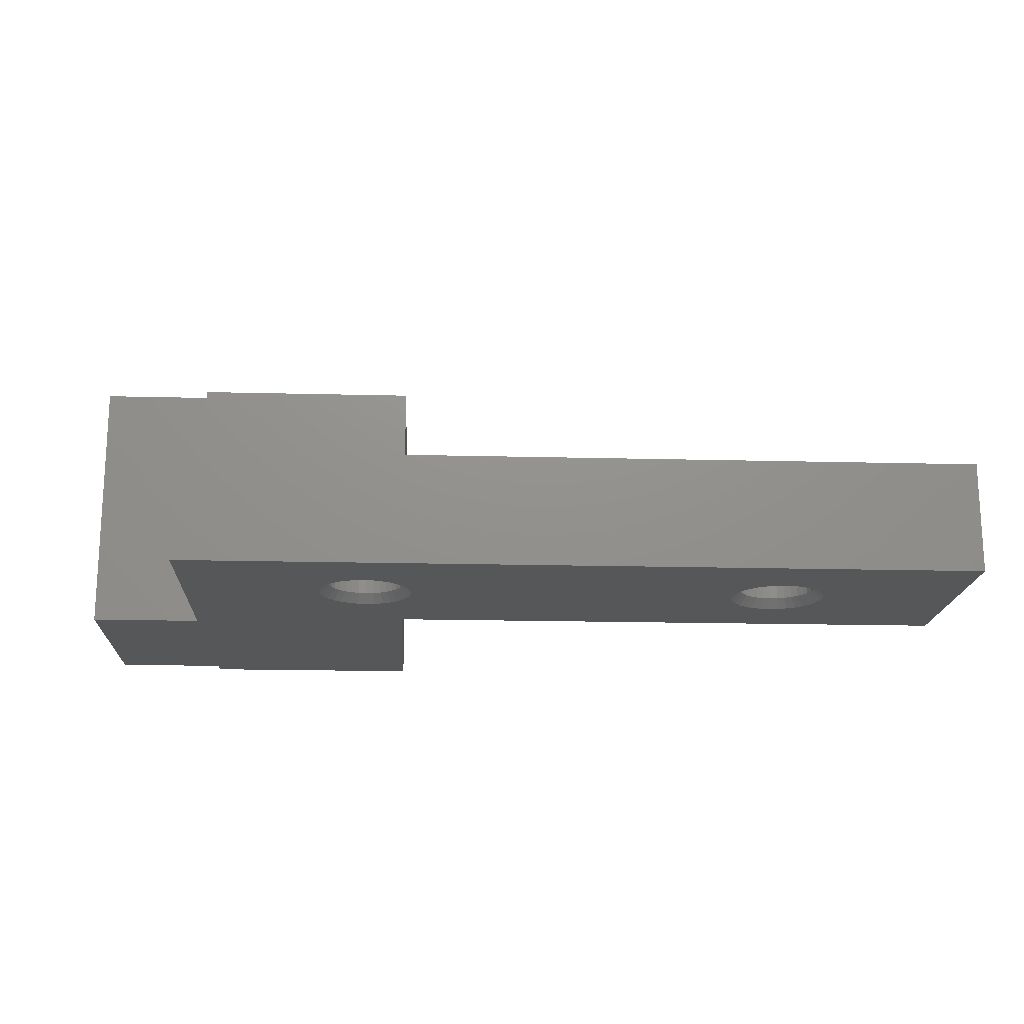
<metadata>
{"format":"stl","ext":"stl","renderer":"f3d","projection":"perspective","resolution":1024,"background":"white","views":[{"elev":-17.5,"azim":-2.9,"up":"+Z"}]}
</metadata>
<code>
# stl→obj: 407 verts, 822 faces
v -4.898 0.5695 2.75
v -4.848 0.9016 3
v -5.025 0.7248 2.75
v -5.042 1.06 3
v -5.181 0.8523 2.75
v -5.262 1.178 3
v -5.358 0.947 2.75
v -4.69 0.7084 3
v -4.803 0.3923 2.75
v -4.572 0.4879 3
v -4.745 0.2 2.75
v -4.499 0.2487 3
v -4.725 -2.511e-16 2.75
v -4.475 0 3
v -6.81 0.7084 3
v -6.475 0.7248 2.75
v -6.652 0.9016 3
v -6.319 0.8523 2.75
v -6.458 1.06 3
v -6.142 0.947 2.75
v -6.238 1.178 3
v -6.602 0.5695 2.75
v -6.928 0.4879 3
v -6.697 0.3923 2.75
v -7.001 0.2487 3
v -6.755 0.2 2.75
v -7.025 1.561e-16 3
v -6.775 1.255e-16 2.75
v -5.75 1.025 2.75
v -5.999 1.251 3
v -5.95 1.005 2.75
v -5.75 1.275 3
v -5.55 1.005 2.75
v -5.501 1.251 3
v -5.75 1.025 0.25
v -5.95 1.005 0.25
v -6.142 0.947 0.25
v -6.319 0.8523 0.25
v -6.475 0.7248 0.25
v -6.602 0.5695 0.25
v -6.697 0.3923 0.25
v -6.755 0.2 0.25
v -6.775 1.255e-16 0.25
v -5.55 1.005 0.25
v -5.358 0.947 0.25
v -5.181 0.8523 0.25
v -5.025 0.7248 0.25
v -4.898 0.5695 0.25
v -4.803 0.3923 0.25
v -4.745 0.2 0.25
v -4.725 -2.511e-16 0.25
v -6.652 0.9016 0
v -6.458 1.06 0
v -6.238 1.178 0
v -6.81 0.7084 0
v -6.928 0.4879 0
v -7.001 0.2487 0
v -7.025 0 1.055e-15
v -4.69 0.7084 0
v -4.848 0.9016 0
v -5.042 1.06 0
v -5.262 1.178 0
v -4.572 0.4879 0
v -4.499 0.2487 0
v -4.475 7.224e-16 8.327e-16
v -5.501 1.251 0
v -5.75 1.275 0
v -5.999 1.251 0
v 6.602 0.5695 2.75
v 6.652 0.9016 3
v 6.475 0.7248 2.75
v 6.458 1.06 3
v 6.319 0.8523 2.75
v 6.238 1.178 3
v 6.142 0.947 2.75
v 6.81 0.7084 3
v 6.697 0.3923 2.75
v 6.928 0.4879 3
v 6.755 0.2 2.75
v 7.001 0.2487 3
v 6.775 -2.511e-16 2.75
v 7.025 0 3
v 4.69 0.7084 3
v 5.025 0.7248 2.75
v 4.848 0.9016 3
v 5.181 0.8523 2.75
v 5.042 1.06 3
v 5.358 0.947 2.75
v 5.262 1.178 3
v 4.898 0.5695 2.75
v 4.572 0.4879 3
v 4.803 0.3923 2.75
v 4.499 0.2487 3
v 4.745 0.2 2.75
v 4.475 1.561e-16 3
v 4.725 1.255e-16 2.75
v 5.75 1.025 2.75
v 5.501 1.251 3
v 5.55 1.005 2.75
v 5.75 1.275 3
v 5.95 1.005 2.75
v 5.999 1.251 3
v 5.75 1.025 0.25
v 5.55 1.005 0.25
v 5.358 0.947 0.25
v 5.181 0.8523 0.25
v 5.025 0.7248 0.25
v 4.898 0.5695 0.25
v 4.803 0.3923 0.25
v 4.745 0.2 0.25
v 4.725 1.255e-16 0.25
v 5.95 1.005 0.25
v 6.142 0.947 0.25
v 6.319 0.8523 0.25
v 6.475 0.7248 0.25
v 6.602 0.5695 0.25
v 6.697 0.3923 0.25
v 6.755 0.2 0.25
v 6.775 -2.511e-16 0.25
v 4.848 0.9016 0
v 5.042 1.06 0
v 5.262 1.178 0
v 4.69 0.7084 0
v 4.572 0.4879 0
v 4.499 0.2487 0
v 4.475 0 7.216e-16
v 6.81 0.7084 0
v 6.652 0.9016 0
v 6.458 1.06 0
v 6.238 1.178 0
v 6.928 0.4879 0
v 7.001 0.2487 0
v 7.025 7.224e-16 8.327e-16
v 5.999 1.251 0
v 5.75 1.275 0
v 5.501 1.251 0
v -13.5 7.069 4.352
v -13.75 7.402 4.402
v -13.5 7.225 4.225
v -13.75 7.56 4.208
v -13.5 7.352 4.069
v -13.75 7.678 3.988
v -13.5 7.447 3.892
v -13.75 7.208 4.56
v -13.5 6.892 4.447
v -13.75 6.988 4.678
v -13.5 6.7 4.505
v -13.75 6.749 4.751
v -13.5 6.5 4.525
v -13.75 6.5 4.775
v -13.75 7.208 2.44
v -13.5 7.225 2.775
v -13.75 7.402 2.598
v -13.5 7.352 2.931
v -13.75 7.56 2.792
v -13.5 7.447 3.108
v -13.75 7.678 3.012
v -13.5 7.069 2.648
v -13.75 6.988 2.322
v -13.5 6.892 2.553
v -13.75 6.749 2.249
v -13.5 6.7 2.495
v -13.75 6.5 2.225
v -13.5 6.5 2.475
v -13.5 7.525 3.5
v -13.75 7.751 3.251
v -13.5 7.505 3.3
v -13.75 7.775 3.5
v -13.5 7.505 3.7
v -13.75 7.751 3.749
v -5 7.525 3.5
v -5 7.505 3.3
v -5 7.447 3.108
v -5 7.352 2.931
v -5 7.225 2.775
v -5 7.069 2.648
v -5 6.892 2.553
v -5 6.7 2.495
v -5 6.5 2.475
v -5 7.505 3.7
v -5 7.447 3.892
v -5 7.352 4.069
v -5 7.225 4.225
v -5 7.069 4.352
v -5 6.892 4.447
v -5 6.7 4.505
v -5 6.5 4.525
v -4.75 7.402 2.598
v -4.75 7.56 2.792
v -4.75 7.678 3.012
v -4.75 7.208 2.44
v -4.75 6.988 2.322
v -4.75 6.749 2.249
v -4.75 6.5 2.225
v -4.75 7.208 4.56
v -4.75 7.402 4.402
v -4.75 7.56 4.208
v -4.75 7.678 3.988
v -4.75 6.988 4.678
v -4.75 6.749 4.751
v -4.75 6.5 4.775
v -4.75 7.751 3.749
v -4.75 7.775 3.5
v -4.75 7.751 3.251
v -4.75 10 7
v -10.75 10 7
v -10.75 9.5 7
v -10.75 3.5 7
v -10.75 3 7
v -4.75 3 7
v -13.75 9.5 7
v -13.75 3.5 7
v -13.75 3.5 0
v -10.75 3.5 0
v -13.75 9.5 0
v -13.75 6.251 4.751
v -13.75 6.012 4.678
v -13.75 5.792 4.56
v -13.75 5.598 4.402
v -13.75 5.44 4.208
v -13.75 5.322 3.988
v -13.75 5.249 3.749
v -13.75 5.225 3.5
v -13.75 5.249 3.251
v -13.75 5.322 3.012
v -13.75 5.44 2.792
v -13.75 5.598 2.598
v -13.75 5.792 2.44
v -13.75 6.012 2.322
v -13.75 6.251 2.249
v -10.75 9.5 0
v -10.75 10 0
v -4.75 10 0
v -4.75 3 0
v -4.75 6.251 2.249
v -4.75 6.012 2.322
v -4.75 5.792 2.44
v -4.75 5.598 2.598
v -4.75 5.44 2.792
v -4.75 5.322 3.012
v -4.75 5.249 3.251
v -4.75 5.225 3.5
v -4.75 3 3
v -4.75 5.249 3.749
v -4.75 5.322 3.988
v -4.75 5.44 4.208
v -4.75 5.598 4.402
v -4.75 5.792 4.56
v -4.75 6.012 4.678
v -4.75 6.251 4.751
v -10.75 3 3
v -10.75 -3 0
v -7.001 -0.2487 5.551e-16
v -6.928 -0.4879 6.106e-16
v -6.81 -0.7084 6.106e-16
v -6.652 -0.9016 6.661e-16
v -6.458 -1.06 6.661e-16
v -6.238 -1.178 6.661e-16
v -5.999 -1.251 6.661e-16
v -5.75 -1.275 6.661e-16
v 5.75 -1.275 6.661e-16
v 10.75 -3 0
v 5.999 -1.251 6.661e-16
v 6.238 -1.178 7.216e-16
v 6.458 -1.06 7.216e-16
v 6.652 -0.9016 7.216e-16
v 6.81 -0.7084 7.772e-16
v 6.928 -0.4879 7.772e-16
v 7.001 -0.2487 8.327e-16
v 10.75 3 0
v 4.499 -0.2487 5.551e-16
v -4.499 -0.2487 8.327e-16
v 4.572 -0.4879 6.106e-16
v -4.572 -0.4879 7.772e-16
v 4.69 -0.7084 6.106e-16
v -4.69 -0.7084 7.772e-16
v 4.848 -0.9016 6.661e-16
v -4.848 -0.9016 7.216e-16
v 5.042 -1.06 6.661e-16
v -5.042 -1.06 7.216e-16
v 5.262 -1.178 6.661e-16
v -5.262 -1.178 7.216e-16
v 5.501 -1.251 6.661e-16
v -5.501 -1.251 6.661e-16
v -10.75 -3 3
v 10.75 -3 3
v 5.75 -1.275 3
v -5.75 -1.275 3
v -5.999 -1.251 3
v -6.238 -1.178 3
v -6.458 -1.06 3
v -6.652 -0.9016 3
v -6.81 -0.7084 3
v -6.928 -0.4879 3
v -7.001 -0.2487 3
v 7.001 -0.2487 3
v 6.928 -0.4879 3
v 6.81 -0.7084 3
v 6.652 -0.9016 3
v 6.458 -1.06 3
v 6.238 -1.178 3
v 5.999 -1.251 3
v 10.75 3 3
v 4.499 -0.2487 3
v -4.499 -0.2487 3
v 4.572 -0.4879 3
v -4.572 -0.4879 3
v 4.69 -0.7084 3
v -4.69 -0.7084 3
v 4.848 -0.9016 3
v -4.848 -0.9016 3
v 5.042 -1.06 3
v -5.042 -1.06 3
v 5.262 -1.178 3
v -5.262 -1.178 3
v 5.501 -1.251 3
v -5.501 -1.251 3
v -5 5.775 2.775
v -5 5.648 2.931
v -5 5.553 3.108
v -5 5.931 2.648
v -5 6.108 2.553
v -5 6.3 2.495
v -5 5.931 4.352
v -5 5.775 4.225
v -5 5.648 4.069
v -5 5.553 3.892
v -5 6.108 4.447
v -5 6.3 4.505
v -5 5.475 3.5
v -5 5.495 3.3
v -5 5.495 3.7
v -13.5 5.495 3.7
v -13.5 5.553 3.892
v -13.5 5.648 4.069
v -13.5 5.775 4.225
v -13.5 5.931 4.352
v -13.5 6.108 4.447
v -13.5 6.3 4.505
v -13.5 5.475 3.5
v -13.5 5.495 3.3
v -13.5 5.553 3.108
v -13.5 5.648 2.931
v -13.5 5.775 2.775
v -13.5 5.931 2.648
v -13.5 6.108 2.553
v -13.5 6.3 2.495
v 5.025 -0.7248 0.25
v 5.181 -0.8523 0.25
v 5.358 -0.947 0.25
v 4.898 -0.5695 0.25
v 4.803 -0.3923 0.25
v 4.745 -0.2 0.25
v 6.602 -0.5695 0.25
v 6.475 -0.7248 0.25
v 6.319 -0.8523 0.25
v 6.142 -0.947 0.25
v 6.697 -0.3923 0.25
v 6.755 -0.2 0.25
v 5.75 -1.025 0.25
v 5.55 -1.005 0.25
v 5.95 -1.005 0.25
v 5.95 -1.005 2.75
v 6.142 -0.947 2.75
v 6.319 -0.8523 2.75
v 6.475 -0.7248 2.75
v 6.602 -0.5695 2.75
v 6.697 -0.3923 2.75
v 6.755 -0.2 2.75
v 5.75 -1.025 2.75
v 5.55 -1.005 2.75
v 5.358 -0.947 2.75
v 5.181 -0.8523 2.75
v 5.025 -0.7248 2.75
v 4.898 -0.5695 2.75
v 4.803 -0.3923 2.75
v 4.745 -0.2 2.75
v -6.475 -0.7248 0.25
v -6.319 -0.8523 0.25
v -6.142 -0.947 0.25
v -6.602 -0.5695 0.25
v -6.697 -0.3923 0.25
v -6.755 -0.2 0.25
v -4.898 -0.5695 0.25
v -5.025 -0.7248 0.25
v -5.181 -0.8523 0.25
v -5.358 -0.947 0.25
v -4.803 -0.3923 0.25
v -4.745 -0.2 0.25
v -5.75 -1.025 0.25
v -5.95 -1.005 0.25
v -5.55 -1.005 0.25
v -5.55 -1.005 2.75
v -5.358 -0.947 2.75
v -5.181 -0.8523 2.75
v -5.025 -0.7248 2.75
v -4.898 -0.5695 2.75
v -4.803 -0.3923 2.75
v -4.745 -0.2 2.75
v -5.75 -1.025 2.75
v -5.95 -1.005 2.75
v -6.142 -0.947 2.75
v -6.319 -0.8523 2.75
v -6.475 -0.7248 2.75
v -6.602 -0.5695 2.75
v -6.697 -0.3923 2.75
v -6.755 -0.2 2.75
f 1 2 3
f 3 2 4
f 3 4 5
f 5 4 6
f 5 6 7
f 2 1 8
f 8 1 9
f 8 9 10
f 10 9 11
f 10 11 12
f 12 11 13
f 12 13 14
f 15 16 17
f 17 16 18
f 17 18 19
f 19 18 20
f 19 20 21
f 16 15 22
f 22 15 23
f 22 23 24
f 24 23 25
f 24 25 26
f 26 25 27
f 26 27 28
f 29 30 31
f 31 30 21
f 31 21 20
f 30 29 32
f 32 29 33
f 32 33 34
f 34 33 7
f 34 7 6
f 35 31 36
f 36 31 20
f 36 20 37
f 37 20 18
f 37 18 38
f 38 18 16
f 38 16 39
f 39 16 22
f 39 22 40
f 40 22 24
f 40 24 41
f 41 24 26
f 41 26 42
f 42 26 28
f 42 28 43
f 31 35 29
f 29 35 44
f 29 44 33
f 33 44 45
f 33 45 7
f 7 45 46
f 7 46 5
f 5 46 47
f 5 47 3
f 3 47 48
f 3 48 1
f 1 48 49
f 1 49 9
f 9 49 50
f 9 50 11
f 11 50 51
f 11 51 13
f 40 52 39
f 39 52 53
f 39 53 38
f 38 53 54
f 38 54 37
f 52 40 55
f 55 40 41
f 55 41 56
f 56 41 42
f 56 42 57
f 57 42 43
f 57 43 58
f 59 47 60
f 60 47 46
f 60 46 61
f 61 46 45
f 61 45 62
f 47 59 48
f 48 59 63
f 48 63 49
f 49 63 64
f 49 64 50
f 50 64 65
f 50 65 51
f 35 66 44
f 44 66 62
f 44 62 45
f 66 35 67
f 67 35 36
f 67 36 68
f 68 36 37
f 68 37 54
f 69 70 71
f 71 70 72
f 71 72 73
f 73 72 74
f 73 74 75
f 70 69 76
f 76 69 77
f 76 77 78
f 78 77 79
f 78 79 80
f 80 79 81
f 80 81 82
f 83 84 85
f 85 84 86
f 85 86 87
f 87 86 88
f 87 88 89
f 84 83 90
f 90 83 91
f 90 91 92
f 92 91 93
f 92 93 94
f 94 93 95
f 94 95 96
f 97 98 99
f 99 98 89
f 99 89 88
f 98 97 100
f 100 97 101
f 100 101 102
f 102 101 75
f 102 75 74
f 103 99 104
f 104 99 88
f 104 88 105
f 105 88 86
f 105 86 106
f 106 86 84
f 106 84 107
f 107 84 90
f 107 90 108
f 108 90 92
f 108 92 109
f 109 92 94
f 109 94 110
f 110 94 96
f 110 96 111
f 99 103 97
f 97 103 112
f 97 112 101
f 101 112 113
f 101 113 75
f 75 113 114
f 75 114 73
f 73 114 115
f 73 115 71
f 71 115 116
f 71 116 69
f 69 116 117
f 69 117 77
f 77 117 118
f 77 118 79
f 79 118 119
f 79 119 81
f 108 120 107
f 107 120 121
f 107 121 106
f 106 121 122
f 106 122 105
f 120 108 123
f 123 108 109
f 123 109 124
f 124 109 110
f 124 110 125
f 125 110 111
f 125 111 126
f 127 115 128
f 128 115 114
f 128 114 129
f 129 114 113
f 129 113 130
f 115 127 116
f 116 127 131
f 116 131 117
f 117 131 132
f 117 132 118
f 118 132 133
f 118 133 119
f 103 134 112
f 112 134 130
f 112 130 113
f 134 103 135
f 135 103 104
f 135 104 136
f 136 104 105
f 136 105 122
f 137 138 139
f 139 138 140
f 139 140 141
f 141 140 142
f 141 142 143
f 138 137 144
f 144 137 145
f 144 145 146
f 146 145 147
f 146 147 148
f 148 147 149
f 148 149 150
f 151 152 153
f 153 152 154
f 153 154 155
f 155 154 156
f 155 156 157
f 152 151 158
f 158 151 159
f 158 159 160
f 160 159 161
f 160 161 162
f 162 161 163
f 162 163 164
f 165 166 167
f 167 166 157
f 167 157 156
f 166 165 168
f 168 165 169
f 168 169 170
f 170 169 143
f 170 143 142
f 171 167 172
f 172 167 156
f 172 156 173
f 173 156 154
f 173 154 174
f 174 154 152
f 174 152 175
f 175 152 158
f 175 158 176
f 176 158 160
f 176 160 177
f 177 160 162
f 177 162 178
f 178 162 164
f 178 164 179
f 167 171 165
f 165 171 180
f 165 180 169
f 169 180 181
f 169 181 143
f 143 181 182
f 143 182 141
f 141 182 183
f 141 183 139
f 139 183 184
f 139 184 137
f 137 184 185
f 137 185 145
f 145 185 186
f 145 186 147
f 147 186 187
f 147 187 149
f 176 188 175
f 175 188 189
f 175 189 174
f 174 189 190
f 174 190 173
f 188 176 191
f 191 176 177
f 191 177 192
f 192 177 178
f 192 178 193
f 193 178 179
f 193 179 194
f 195 183 196
f 196 183 182
f 196 182 197
f 197 182 181
f 197 181 198
f 183 195 184
f 184 195 199
f 184 199 185
f 185 199 200
f 185 200 186
f 186 200 201
f 186 201 187
f 171 202 180
f 180 202 198
f 180 198 181
f 202 171 203
f 203 171 172
f 203 172 204
f 204 172 173
f 204 173 190
f 205 206 207
f 205 207 208
f 205 208 209
f 205 209 210
f 211 212 207
f 207 212 208
f 213 214 212
f 212 214 208
f 211 215 168
f 211 168 170
f 211 170 142
f 211 142 140
f 211 140 138
f 211 138 144
f 211 144 212
f 212 144 146
f 212 146 148
f 212 148 150
f 212 150 216
f 212 216 217
f 212 217 218
f 212 218 219
f 212 219 220
f 212 220 221
f 212 221 222
f 212 222 223
f 212 223 213
f 213 223 224
f 213 224 225
f 213 225 226
f 213 226 227
f 213 227 228
f 213 228 229
f 213 229 230
f 213 230 163
f 213 163 161
f 213 161 159
f 213 159 151
f 215 213 151
f 215 151 153
f 215 153 155
f 215 155 157
f 215 157 166
f 215 166 168
f 211 207 215
f 215 207 231
f 207 206 231
f 231 206 232
f 206 205 232
f 232 205 233
f 233 205 203
f 233 203 204
f 233 204 190
f 233 190 189
f 233 189 188
f 233 188 191
f 233 191 192
f 233 192 234
f 234 192 193
f 234 193 194
f 234 194 235
f 234 235 236
f 234 236 237
f 234 237 238
f 234 238 239
f 234 239 240
f 234 240 241
f 234 241 242
f 234 242 243
f 210 243 242
f 210 242 244
f 210 244 245
f 210 245 246
f 210 246 247
f 210 247 248
f 210 248 249
f 210 249 250
f 210 250 201
f 210 201 200
f 210 200 199
f 205 210 199
f 205 199 195
f 205 195 196
f 205 196 197
f 205 197 198
f 205 198 202
f 205 202 203
f 251 243 209
f 209 243 210
f 252 52 55
f 252 55 56
f 252 56 57
f 252 57 58
f 252 58 253
f 252 253 254
f 252 254 255
f 252 255 256
f 252 256 257
f 252 257 258
f 252 258 259
f 252 259 260
f 252 260 261
f 252 261 262
f 214 213 215
f 214 215 231
f 214 231 67
f 214 67 68
f 214 68 54
f 214 54 53
f 214 53 52
f 214 52 252
f 262 261 263
f 262 263 264
f 262 264 265
f 262 265 266
f 262 266 267
f 262 267 268
f 262 268 269
f 262 269 133
f 262 133 132
f 262 132 131
f 262 131 127
f 262 127 128
f 270 262 128
f 270 128 129
f 270 129 130
f 270 130 134
f 270 134 135
f 270 135 67
f 270 67 234
f 234 67 233
f 233 67 231
f 233 231 232
f 126 64 125
f 125 64 63
f 125 63 124
f 124 63 59
f 124 59 123
f 123 59 60
f 123 60 120
f 120 60 61
f 120 61 121
f 121 61 62
f 121 62 122
f 122 62 66
f 122 66 136
f 136 66 67
f 136 67 135
f 64 126 65
f 65 126 271
f 65 271 272
f 272 271 273
f 272 273 274
f 274 273 275
f 274 275 276
f 276 275 277
f 276 277 278
f 278 277 279
f 278 279 280
f 280 279 281
f 280 281 282
f 282 281 283
f 282 283 284
f 284 283 261
f 284 261 260
f 251 285 17
f 251 17 19
f 251 19 21
f 251 21 30
f 251 30 32
f 251 32 243
f 285 286 287
f 285 287 288
f 285 288 289
f 285 289 290
f 285 290 291
f 285 291 292
f 285 292 293
f 285 293 294
f 285 294 295
f 285 295 27
f 285 27 25
f 285 25 23
f 285 23 15
f 285 15 17
f 286 70 76
f 286 76 78
f 286 78 80
f 286 80 82
f 286 82 296
f 286 296 297
f 286 297 298
f 286 298 299
f 286 299 300
f 286 300 301
f 286 301 302
f 286 302 287
f 303 243 32
f 303 32 100
f 303 100 102
f 303 102 74
f 303 74 72
f 303 72 70
f 303 70 286
f 100 32 98
f 98 32 34
f 98 34 89
f 89 34 6
f 89 6 87
f 87 6 4
f 87 4 85
f 85 4 2
f 85 2 83
f 83 2 8
f 83 8 91
f 91 8 10
f 91 10 93
f 93 10 12
f 93 12 95
f 95 12 14
f 95 14 304
f 304 14 305
f 304 305 306
f 306 305 307
f 306 307 308
f 308 307 309
f 308 309 310
f 310 309 311
f 310 311 312
f 312 311 313
f 312 313 314
f 314 313 315
f 314 315 316
f 316 315 317
f 316 317 287
f 287 317 288
f 252 262 285
f 285 262 286
f 208 214 209
f 209 214 251
f 214 252 251
f 251 252 285
f 262 270 286
f 286 270 303
f 243 303 234
f 234 303 270
f 237 318 238
f 238 318 319
f 238 319 239
f 239 319 320
f 239 320 240
f 318 237 321
f 321 237 236
f 321 236 322
f 322 236 235
f 322 235 323
f 323 235 194
f 323 194 179
f 324 247 325
f 325 247 246
f 325 246 326
f 326 246 245
f 326 245 327
f 247 324 248
f 248 324 328
f 248 328 249
f 249 328 329
f 249 329 250
f 250 329 187
f 250 187 201
f 330 241 331
f 331 241 240
f 331 240 320
f 241 330 242
f 242 330 332
f 242 332 244
f 244 332 327
f 244 327 245
f 330 333 332
f 332 333 334
f 332 334 327
f 327 334 335
f 327 335 326
f 326 335 336
f 326 336 325
f 325 336 337
f 325 337 324
f 324 337 338
f 324 338 328
f 328 338 339
f 328 339 329
f 329 339 149
f 329 149 187
f 333 330 340
f 340 330 331
f 340 331 341
f 341 331 320
f 341 320 342
f 342 320 319
f 342 319 343
f 343 319 318
f 343 318 344
f 344 318 321
f 344 321 345
f 345 321 322
f 345 322 346
f 346 322 323
f 346 323 347
f 347 323 179
f 347 179 164
f 218 336 219
f 219 336 335
f 219 335 220
f 220 335 334
f 220 334 221
f 336 218 337
f 337 218 217
f 337 217 338
f 338 217 216
f 338 216 339
f 339 216 150
f 339 150 149
f 345 227 344
f 344 227 226
f 344 226 343
f 343 226 225
f 343 225 342
f 227 345 228
f 228 345 346
f 228 346 229
f 229 346 347
f 229 347 230
f 230 347 164
f 230 164 163
f 340 222 333
f 333 222 221
f 333 221 334
f 222 340 223
f 223 340 341
f 223 341 224
f 224 341 342
f 224 342 225
f 275 348 277
f 277 348 349
f 277 349 279
f 279 349 350
f 279 350 281
f 348 275 351
f 351 275 273
f 351 273 352
f 352 273 271
f 352 271 353
f 353 271 126
f 353 126 111
f 354 266 355
f 355 266 265
f 355 265 356
f 356 265 264
f 356 264 357
f 266 354 267
f 267 354 358
f 267 358 268
f 268 358 359
f 268 359 269
f 269 359 119
f 269 119 133
f 360 283 361
f 361 283 281
f 361 281 350
f 283 360 261
f 261 360 362
f 261 362 263
f 263 362 357
f 263 357 264
f 360 363 362
f 362 363 364
f 362 364 357
f 357 364 365
f 357 365 356
f 356 365 366
f 356 366 355
f 355 366 367
f 355 367 354
f 354 367 368
f 354 368 358
f 358 368 369
f 358 369 359
f 359 369 81
f 359 81 119
f 363 360 370
f 370 360 361
f 370 361 371
f 371 361 350
f 371 350 372
f 372 350 349
f 372 349 373
f 373 349 348
f 373 348 374
f 374 348 351
f 374 351 375
f 375 351 352
f 375 352 376
f 376 352 353
f 376 353 377
f 377 353 111
f 377 111 96
f 298 366 299
f 299 366 365
f 299 365 300
f 300 365 364
f 300 364 301
f 366 298 367
f 367 298 297
f 367 297 368
f 368 297 296
f 368 296 369
f 369 296 82
f 369 82 81
f 375 310 374
f 374 310 312
f 374 312 373
f 373 312 314
f 373 314 372
f 310 375 308
f 308 375 376
f 308 376 306
f 306 376 377
f 306 377 304
f 304 377 96
f 304 96 95
f 370 302 363
f 363 302 301
f 363 301 364
f 302 370 287
f 287 370 371
f 287 371 316
f 316 371 372
f 316 372 314
f 255 378 256
f 256 378 379
f 256 379 257
f 257 379 380
f 257 380 258
f 378 255 381
f 381 255 254
f 381 254 382
f 382 254 253
f 382 253 383
f 383 253 58
f 383 58 43
f 384 278 385
f 385 278 280
f 385 280 386
f 386 280 282
f 386 282 387
f 278 384 276
f 276 384 388
f 276 388 274
f 274 388 389
f 274 389 272
f 272 389 51
f 272 51 65
f 390 259 391
f 391 259 258
f 391 258 380
f 259 390 260
f 260 390 392
f 260 392 284
f 284 392 387
f 284 387 282
f 390 393 392
f 392 393 394
f 392 394 387
f 387 394 395
f 387 395 386
f 386 395 396
f 386 396 385
f 385 396 397
f 385 397 384
f 384 397 398
f 384 398 388
f 388 398 399
f 388 399 389
f 389 399 13
f 389 13 51
f 393 390 400
f 400 390 391
f 400 391 401
f 401 391 380
f 401 380 402
f 402 380 379
f 402 379 403
f 403 379 378
f 403 378 404
f 404 378 381
f 404 381 405
f 405 381 382
f 405 382 406
f 406 382 383
f 406 383 407
f 407 383 43
f 407 43 28
f 309 396 311
f 311 396 395
f 311 395 313
f 313 395 394
f 313 394 315
f 396 309 397
f 397 309 307
f 397 307 398
f 398 307 305
f 398 305 399
f 399 305 14
f 399 14 13
f 405 292 404
f 404 292 291
f 404 291 403
f 403 291 290
f 403 290 402
f 292 405 293
f 293 405 406
f 293 406 294
f 294 406 407
f 294 407 295
f 295 407 28
f 295 28 27
f 400 317 393
f 393 317 315
f 393 315 394
f 317 400 288
f 288 400 401
f 288 401 289
f 289 401 402
f 289 402 290

</code>
